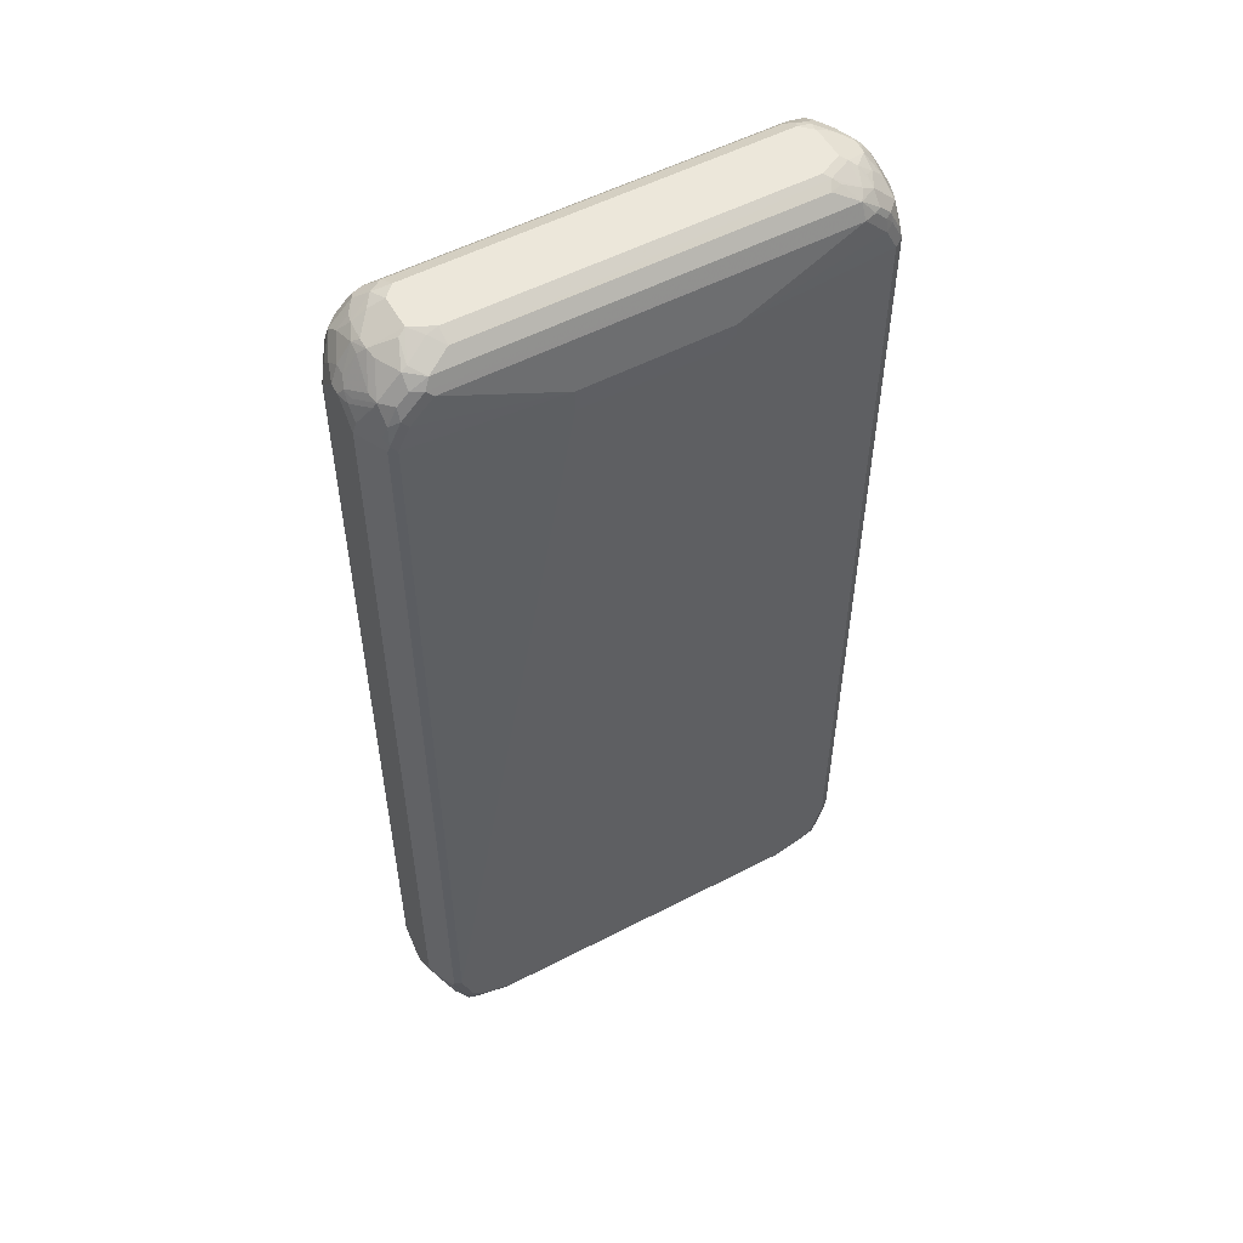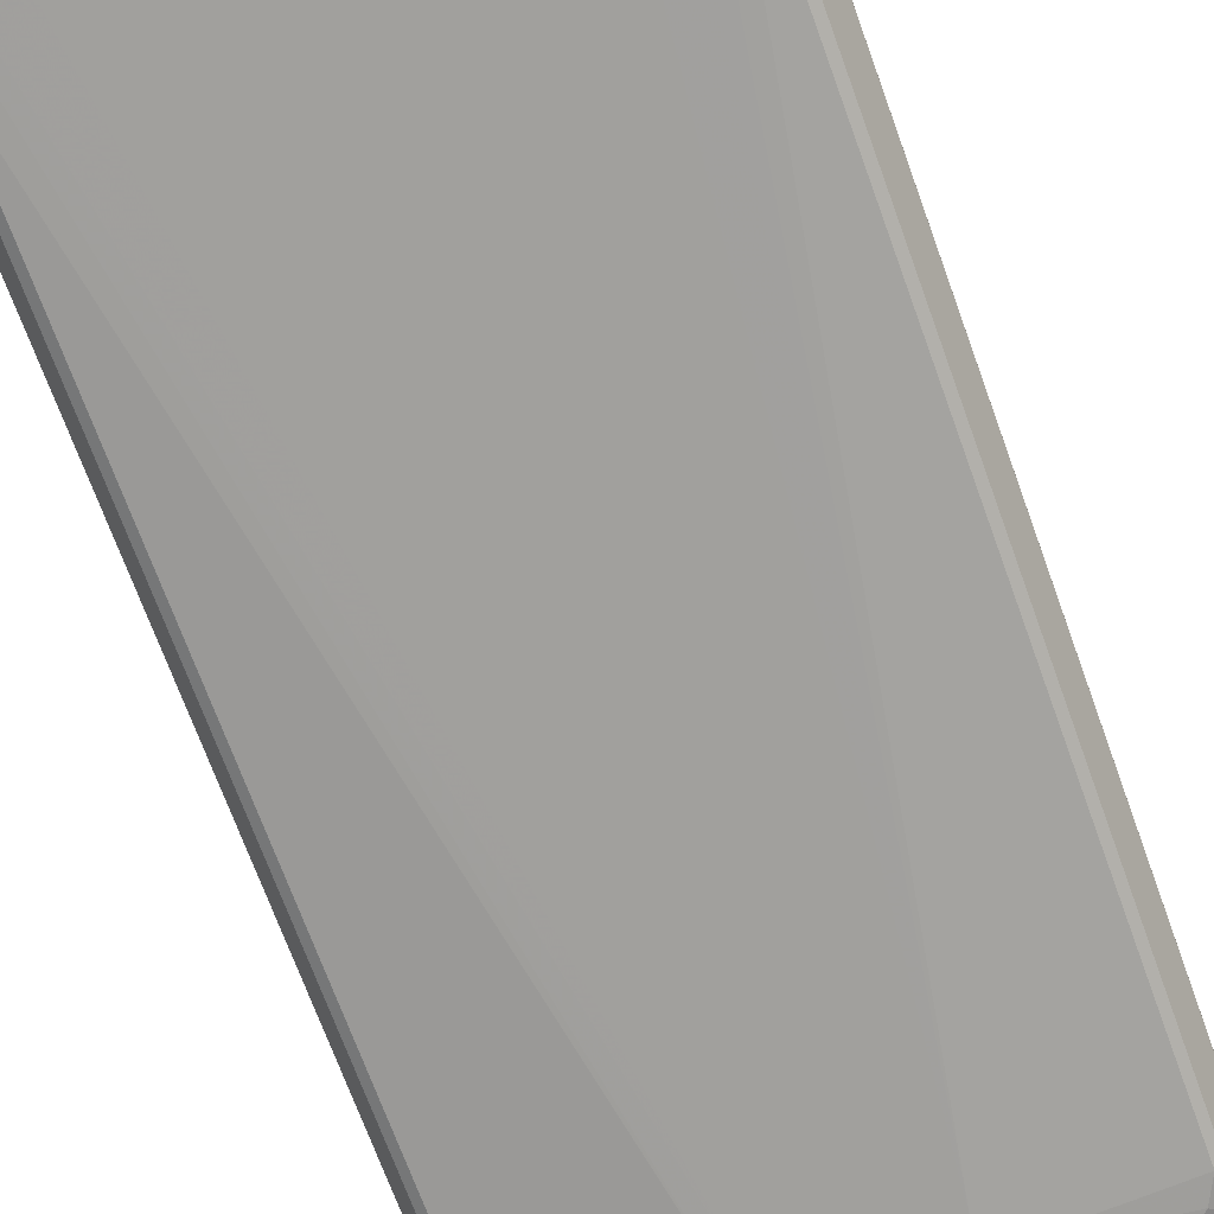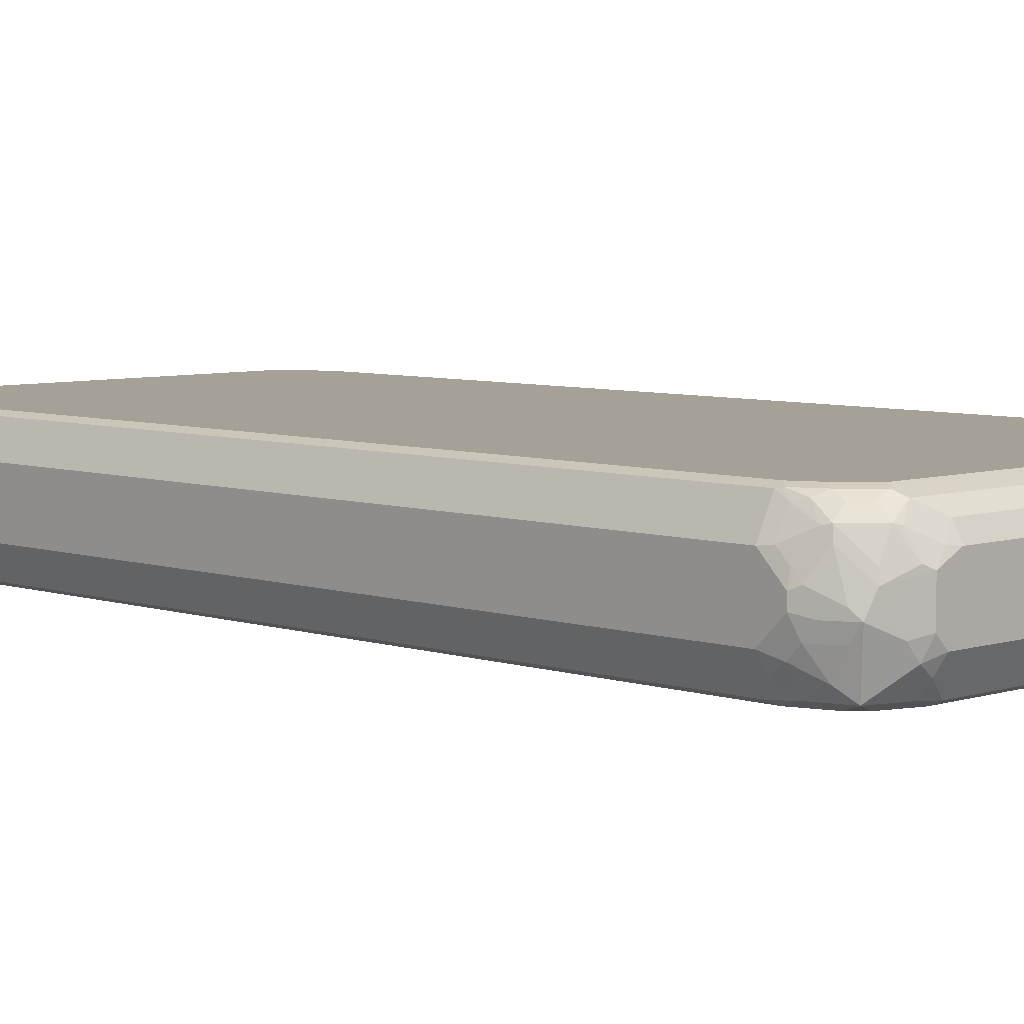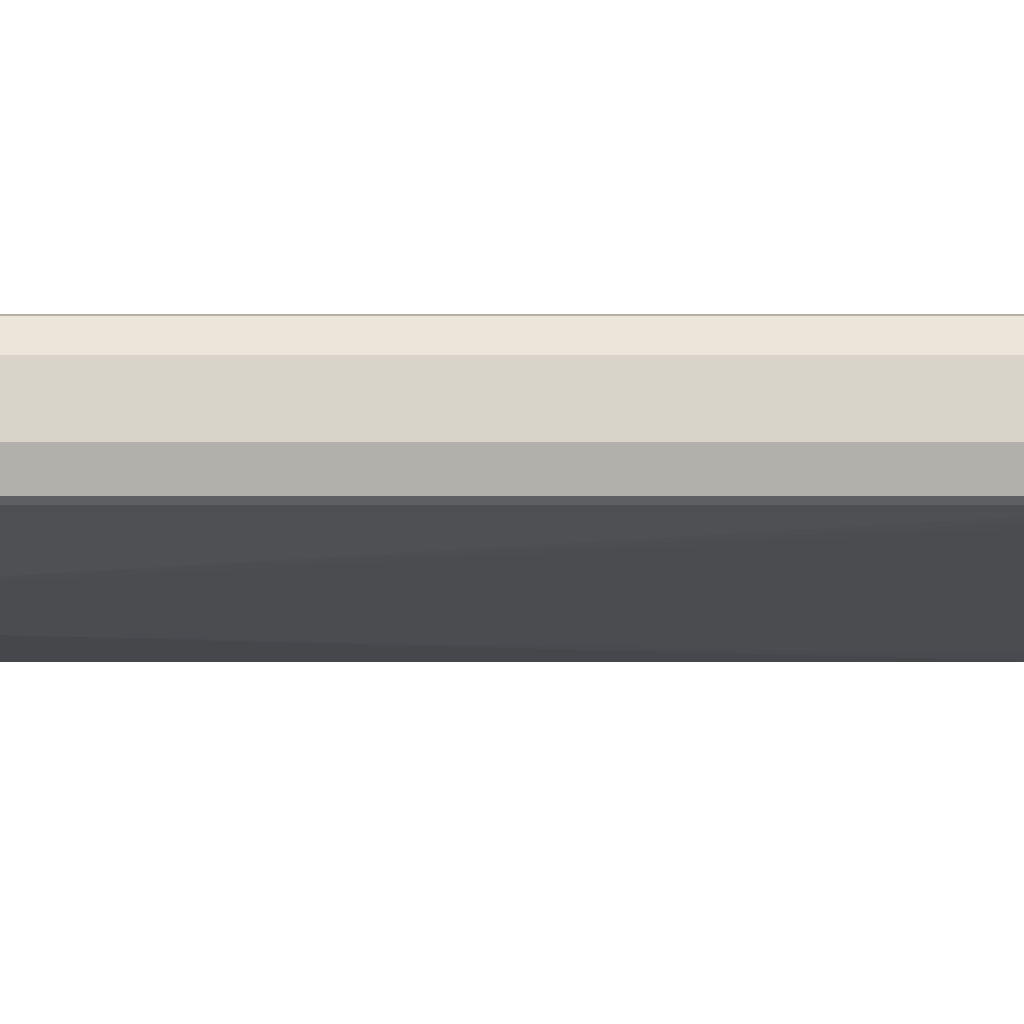
<metadata>
{"format":"obj","ext":"obj","renderer":"f3d","projection":"perspective","resolution":1024,"background":"white","views":[{"elev":54.1,"azim":151.1,"up":"+Y"},{"elev":-71.0,"azim":20.0,"up":"+Z"},{"elev":6.1,"azim":-44.5,"up":"+Z"},{"elev":-15.1,"azim":-90.0,"up":"+Z"}]}
</metadata>
<code>
v -0.4413 -0.8222 0
v -0.4379 -0.819 -0.0167
v -0.4312 -0.8324 -0.03009
v -0.4279 -0.849 -0.006668
v -0.4078 -0.8891 -0.006668
v -0.4413 -0.8222 0.02005
v -0.4413 -0.7821 -0.0401
v -0.4379 -0.7989 -0.03676
v -0.4312 -0.8123 -0.05014
v -0.4111 -0.8524 -0.07019
v -0.4111 -0.8725 -0.03009
v -0.3945 -0.8958 0.02674
v -0.4078 -0.869 0.05348
v -0.4145 -0.8557 0.06684
v -0.4145 -0.8757 0.006668
v -0.4345 -0.8356 0.02674
v -0.4045 -0.8658 -0.0635
v -0.3911 -0.8725 -0.09026
v -0.3911 -0.8925 -0.03009
v -0.351 -0.9126 -0.05014
v -0.3677 -0.9091 -0.02674
v -0.341 -0.9227 -0.02005
v -0.341 -0.9227 0.0401
v -0.4362 -0.8222 0.04262
v -0.4413 -0.7821 0.06017
v -0.4279 -0.7888 -0.06684
v -0.4413 0.7821 -0.0401
v -0.4111 -0.8123 -0.09026
v -0.4078 -0.8289 -0.08692
v -0.4045 -0.8457 -0.08357
v -0.3911 -0.8925 0.04512
v -0.3543 -0.9158 0.04679
v -0.4111 -0.8524 0.08524
v -0.4312 -0.8324 0.04512
v -0.331 -0.8925 -0.09026
v -0.3844 -0.8858 -0.0635
v -0.3811 -0.8423 -0.1003
v -0.361 -0.8623 -0.1003
v -0.3276 -0.9091 -0.06684
v -0.3209 -0.9227 -0.0401
v -0.3008 -0.9227 0.06017
v -0.3209 -0.9176 0.06267
v -0.361 -0.8976 0.08272
v -0.4161 -0.8423 0.08272
v -0.4362 -0.8022 0.06267
v -0.4161 -0.8022 0.1028
v -0.4145 -0.7821 0.1137
v -0.4413 0.7821 0.06017
v -0.4145 -0.7755 -0.09358
v -0.4413 0.8222 0
v -0.4362 0.8047 -0.0401
v -0.4345 0.7888 -0.05348
v -0.4145 0.7888 -0.09358
v -0.4011 -0.7821 -0.1003
v -0.371 -0.8925 0.08524
v -0.3911 -0.8524 0.1053
v -0.4078 -0.8222 0.107
v -0.3008 -0.8824 -0.1003
v -0.2942 -0.8958 -0.09358
v -0.1203 0.7621 -0.1203
v -0.1002 0.742 -0.1203
v 0.3209 -0.9227 -0.0401
v 0.3008 -0.9227 0.06017
v 0.3108 -0.9176 0.07019
v -0.3008 -0.9091 0.08692
v -0.341 -0.8891 0.107
v -0.4111 -0.7923 0.1153
v -0.4011 -0.7821 0.1203
v -0.4145 0.7821 0.1137
v -0.4161 0.7923 0.1103
v -0.4362 0.7923 0.07019
v -0.4362 0.8324 0.03009
v -0.4413 0.8222 0.02005
v -0.4161 0.8725 0.01001
v -0.4279 0.849 0
v -0.4362 0.8248 -0.02005
v -0.4312 0.8073 -0.05014
v -0.4161 0.8448 -0.06017
v -0.4145 0.8289 -0.07353
v -0.4111 0.8073 -0.09026
v -0.3945 0.8289 -0.09358
v -0.4011 0.7821 -0.1003
v -0.371 -0.8725 0.1053
v -0.3911 -0.8324 0.1153
v 0.3008 -0.8824 -0.1003
v 0.3075 -0.8958 -0.09358
v -0.1203 0.7821 -0.1203
v 0.1404 0.742 -0.1203
v 0.3276 -0.9158 -0.05348
v 0.3435 -0.9176 -0.0401
v 0.341 -0.9227 -0.02005
v 0.341 -0.9227 0.0401
v 0.351 -0.9176 0.05014
v 0.351 -0.8976 0.09026
v 0.3209 -0.91 0.08022
v 0.3008 -0.9091 0.08692
v 0.341 -0.8891 0.107
v -0.351 -0.8725 0.1153
v -0.3811 -0.8222 0.1203
v -0.4011 0.7821 0.1203
v -0.4036 0.8022 0.1153
v -0.4078 0.8222 0.107
v -0.4161 0.8324 0.09026
v -0.4161 0.8524 0.07019
v -0.4287 0.8423 0.0401
v -0.4086 0.8824 0.02005
v -0.4279 0.849 0.02005
v -0.3945 0.8958 0
v -0.3911 0.8976 -0.01001
v -0.4078 0.869 -0.0401
v -0.4111 0.8474 -0.07019
v -0.3911 0.8474 -0.09026
v -0.3811 0.8448 -0.09526
v -0.3811 0.8222 -0.1003
v 0.361 -0.8623 -0.1003
v 0.3677 -0.8757 -0.09358
v 0.3861 -0.8725 -0.09026
v 0.3259 -0.8925 -0.09026
v 0.346 -0.9126 -0.05014
v 0.1404 0.7821 -0.1203
v -0.341 0.8623 -0.1003
v 0.4011 -0.7821 -0.1003
v 0.3811 -0.8423 -0.1003
v 0.3677 -0.9091 -0.02005
v 0.4078 -0.8891 0
v 0.3911 -0.8976 0.03009
v 0.361 -0.91 0.06017
v 0.371 -0.8875 0.09026
v 0.371 -0.8674 0.1103
v 0.361 -0.8649 0.1153
v 0.341 -0.8623 0.1203
v -0.341 -0.8623 0.1203
v -0.361 0.8623 0.1203
v -0.3836 0.8423 0.1153
v -0.4061 0.8524 0.09026
v -0.3761 0.8725 0.1103
v -0.4078 0.869 0.06017
v -0.3961 0.8925 0.03009
v -0.3945 0.8958 0.02005
v -0.3877 0.8891 -0.0401
v -0.341 0.9227 0.0401
v -0.341 0.9227 -0.02005
v -0.351 0.9176 -0.03009
v -0.361 0.91 -0.0401
v -0.371 0.8875 -0.07019
v -0.371 0.8674 -0.09026
v -0.361 0.8649 -0.09526
v 0.3836 -0.8623 -0.09526
v 0.3961 -0.8725 -0.07019
v 0.3877 -0.8891 -0.0401
v 0.3961 -0.8524 -0.09026
v 0.4086 -0.8423 -0.08022
v 0.4086 -0.8623 -0.06017
v 0.341 0.8623 -0.1003
v 0.3811 0.8222 -0.1003
v 0.4011 0.7821 -0.1003
v -0.341 0.8891 -0.08692
v 0.351 0.8725 -0.09526
v 0.4145 -0.7821 -0.09358
v 0.3945 -0.8423 -0.09358
v 0.4078 -0.869 0.06017
v 0.4161 -0.8725 -0.01001
v 0.4413 -0.8222 0
v 0.4413 -0.8222 0.02005
v 0.4279 -0.849 0.02005
v 0.3877 -0.8891 0.06017
v 0.371 -0.8976 0.07019
v 0.4111 -0.8474 0.09026
v 0.3911 -0.8474 0.1103
v 0.3811 -0.8448 0.1153
v 0.3811 -0.8222 0.1203
v 0.361 0.8623 0.1203
v -0.3677 0.8757 0.1137
v -0.366 0.8925 0.09026
v -0.3877 0.8891 0.06017
v -0.3677 0.9091 0.0401
v -0.371 0.8976 -0.05014
v -0.3435 0.9176 0.06017
v -0.3209 0.9227 0.06017
v -0.3008 0.9227 -0.0401
v -0.3108 0.9176 -0.05014
v -0.351 0.8976 -0.07019
v 0.4161 -0.7923 -0.09026
v 0.4161 -0.8324 -0.07019
v 0.4161 -0.8524 -0.05014
v 0.3911 0.8324 -0.09526
v 0.4111 0.7923 -0.09526
v 0.4145 0.7821 -0.09358
v -0.3209 0.91 -0.06017
v -0.3008 0.9091 -0.06684
v 0.341 0.8891 -0.08692
v 0.371 0.8725 -0.08524
v 0.4413 -0.7821 -0.0401
v 0.4161 -0.8448 0.08022
v 0.4362 -0.8324 -0.01001
v 0.4362 -0.8123 -0.03009
v 0.4362 -0.8248 0.0401
v 0.4413 -0.7821 0.06017
v 0.4362 -0.8047 0.06017
v 0.4312 -0.8073 0.07019
v 0.4345 -0.7888 0.07353
v 0.4145 -0.8289 0.09358
v 0.4145 -0.7888 0.1137
v 0.4111 -0.8073 0.1103
v 0.3945 -0.8289 0.1137
v 0.4011 -0.7821 0.1203
v 0.4011 0.7821 0.1203
v 0.3911 0.8524 0.1103
v 0.371 0.8725 0.1103
v 0.3476 0.8891 0.107
v -0.3342 0.8891 0.107
v -0.3142 0.9091 0.08692
v -0.3276 0.9158 0.07353
v -0.346 0.9126 0.07019
v 0.3209 0.9227 0.06017
v 0.3008 0.9227 -0.0401
v 0.3008 0.9091 -0.06684
v 0.4362 -0.7923 -0.05014
v 0.3911 0.8524 -0.08524
v 0.4078 0.8222 -0.08692
v 0.4161 0.8022 -0.08272
v 0.4413 0.7821 -0.0401
v 0.361 0.8976 -0.06267
v 0.371 0.8925 -0.06517
v 0.3209 0.9176 -0.04262
v 0.4413 0.7821 0.06017
v 0.4145 0.7755 0.1137
v 0.4111 0.8123 0.1103
v 0.4111 0.8524 0.09026
v 0.3844 0.8658 0.1036
v 0.4078 0.8289 0.107
v 0.371 0.8925 0.09026
v 0.3643 0.8858 0.1036
v 0.3276 0.9091 0.08692
v 0.341 0.9227 0.0401
v 0.351 0.9126 0.07019
v 0.341 0.9227 -0.02005
v 0.4111 0.8524 -0.06517
v 0.4161 0.8423 -0.06267
v 0.4362 0.8022 -0.04262
v 0.4413 0.8222 0
v 0.3543 0.9158 -0.02674
v 0.3911 0.8925 -0.02507
v 0.4413 0.8222 0.02005
v 0.4379 0.7989 0.05683
v 0.4312 0.8123 0.07019
v 0.4279 0.7888 0.08692
v 0.4312 0.8324 0.05014
v 0.4279 0.849 0.02674
v 0.4078 0.869 0.06684
v 0.3877 0.8891 0.06684
v 0.3911 0.8925 0.05014
v 0.3443 0.9059 0.08357
v 0.3677 0.9091 0.04679
v 0.3945 0.8958 0.01336
v 0.3945 0.8958 -0.006668
v 0.4145 0.8557 -0.04679
v 0.4312 0.8324 -0.02507
v 0.4078 0.869 -0.03341
v 0.4362 0.8222 -0.02255
v 0.4345 0.8356 -0.006668
v 0.4279 0.849 0.006668
v 0.4379 0.819 0.03676
v 0.4045 0.8858 0.0234
v 0.4061 0.8824 0.002497
f 1 2 3
f 1 3 4
f 1 4 5
f 1 5 6
f 1 6 25
f 1 25 48
f 1 48 73
f 1 73 50
f 1 50 27
f 1 27 7
f 1 7 8
f 1 8 2
f 2 8 9
f 2 9 3
f 3 9 10
f 3 10 11
f 3 11 5
f 3 5 4
f 5 12 13
f 5 13 14
f 5 14 15
f 5 15 16
f 5 16 6
f 5 11 17
f 5 17 18
f 5 18 19
f 5 19 20
f 5 20 21
f 5 21 22
f 5 22 23
f 5 23 12
f 6 16 24
f 6 24 25
f 7 26 9
f 7 9 8
f 7 27 53
f 7 53 49
f 7 49 26
f 9 26 28
f 9 28 10
f 10 28 29
f 10 29 30
f 10 30 18
f 10 18 17
f 10 17 11
f 12 31 13
f 12 23 32
f 12 32 31
f 13 31 33
f 13 33 14
f 14 33 16
f 14 16 15
f 16 33 34
f 16 34 24
f 18 35 20
f 18 20 36
f 18 36 19
f 18 30 29
f 18 29 28
f 18 28 54
f 18 54 37
f 18 37 38
f 18 38 35
f 19 36 20
f 20 35 39
f 20 39 40
f 20 40 22
f 20 22 21
f 22 40 62
f 22 62 91
f 22 91 92
f 22 92 63
f 22 63 41
f 22 41 23
f 23 41 42
f 23 42 43
f 23 43 32
f 24 34 33
f 24 33 44
f 24 44 45
f 24 45 25
f 25 45 46
f 25 46 47
f 25 47 69
f 25 69 48
f 26 49 28
f 27 50 76
f 27 76 51
f 27 51 52
f 27 52 53
f 28 49 54
f 31 32 55
f 31 55 33
f 32 43 55
f 33 56 57
f 33 57 44
f 33 55 83
f 33 83 56
f 35 38 58
f 35 58 59
f 35 59 39
f 37 54 60
f 37 60 38
f 38 60 61
f 38 61 58
f 39 59 40
f 40 59 86
f 40 86 62
f 41 63 64
f 41 64 65
f 41 65 42
f 42 65 66
f 42 66 43
f 43 66 55
f 44 57 46
f 44 46 45
f 46 67 47
f 46 57 67
f 47 67 68
f 47 68 100
f 47 100 69
f 48 69 70
f 48 70 71
f 48 71 72
f 48 72 73
f 49 53 82
f 49 82 54
f 50 73 74
f 50 74 75
f 50 75 76
f 51 77 52
f 51 76 78
f 51 78 77
f 52 77 111
f 52 111 79
f 52 79 53
f 53 79 80
f 53 80 112
f 53 112 81
f 53 81 114
f 53 114 82
f 54 82 87
f 54 87 60
f 55 66 83
f 56 84 57
f 56 83 98
f 56 98 84
f 57 84 67
f 58 85 86
f 58 86 59
f 58 61 88
f 58 88 85
f 60 87 120
f 60 120 88
f 60 88 61
f 62 89 90
f 62 90 91
f 62 86 89
f 63 92 93
f 63 93 64
f 64 93 94
f 64 94 95
f 64 95 96
f 64 96 65
f 65 96 97
f 65 97 66
f 66 97 98
f 66 98 83
f 67 84 99
f 67 99 68
f 68 99 132
f 68 132 131
f 68 131 171
f 68 171 206
f 68 206 207
f 68 207 172
f 68 172 133
f 68 133 100
f 69 100 101
f 69 101 70
f 70 101 102
f 70 102 103
f 70 103 71
f 71 103 72
f 72 103 104
f 72 104 105
f 72 105 106
f 72 106 74
f 72 74 107
f 72 107 73
f 73 107 74
f 74 106 108
f 74 108 109
f 74 109 110
f 74 110 75
f 75 78 76
f 75 110 78
f 77 78 111
f 78 110 111
f 79 111 80
f 80 111 112
f 81 112 113
f 81 113 114
f 82 114 87
f 84 98 132
f 84 132 99
f 85 88 115
f 85 115 86
f 86 115 116
f 86 116 117
f 86 117 118
f 86 118 119
f 86 119 89
f 87 114 121
f 87 121 154
f 87 154 120
f 88 120 156
f 88 156 122
f 88 122 123
f 88 123 115
f 89 119 90
f 90 119 124
f 90 124 91
f 91 124 125
f 91 125 126
f 91 126 92
f 92 126 93
f 93 127 94
f 93 126 127
f 94 128 97
f 94 97 95
f 94 127 128
f 95 97 96
f 97 128 129
f 97 129 130
f 97 130 131
f 97 131 98
f 98 131 132
f 100 133 134
f 100 134 101
f 101 134 102
f 102 135 103
f 102 134 136
f 102 136 135
f 103 135 104
f 104 135 137
f 104 137 106
f 104 106 105
f 106 137 138
f 106 138 139
f 106 139 108
f 108 139 109
f 109 140 110
f 109 139 141
f 109 141 142
f 109 142 143
f 109 143 144
f 109 144 140
f 110 140 145
f 110 145 111
f 111 145 146
f 111 146 112
f 112 146 147
f 112 147 113
f 113 147 121
f 113 121 114
f 115 123 148
f 115 148 116
f 116 148 117
f 117 149 125
f 117 125 150
f 117 150 124
f 117 124 119
f 117 119 118
f 117 148 151
f 117 151 152
f 117 152 153
f 117 153 149
f 120 154 155
f 120 155 156
f 121 147 157
f 121 157 158
f 121 158 154
f 122 159 160
f 122 160 123
f 122 156 188
f 122 188 159
f 123 160 148
f 124 150 125
f 125 161 126
f 125 149 153
f 125 153 162
f 125 162 163
f 125 163 164
f 125 164 165
f 125 165 161
f 126 161 166
f 126 166 127
f 127 166 167
f 127 167 128
f 128 167 166
f 128 166 161
f 128 161 168
f 128 168 169
f 128 169 129
f 129 169 170
f 129 170 130
f 130 170 171
f 130 171 131
f 133 172 210
f 133 210 211
f 133 211 173
f 133 173 134
f 134 173 136
f 135 136 137
f 136 173 174
f 136 174 175
f 136 175 137
f 137 175 138
f 138 176 139
f 138 175 176
f 139 176 141
f 140 144 177
f 140 177 145
f 141 178 179
f 141 179 215
f 141 215 235
f 141 235 237
f 141 237 216
f 141 216 180
f 141 180 142
f 141 176 178
f 142 180 181
f 142 181 143
f 143 181 182
f 143 182 144
f 144 182 145
f 144 145 177
f 145 182 157
f 145 157 146
f 146 157 147
f 148 160 151
f 151 160 159
f 151 159 183
f 151 183 152
f 152 184 185
f 152 185 153
f 152 183 184
f 153 185 162
f 154 158 186
f 154 186 155
f 155 186 187
f 155 187 156
f 156 187 188
f 157 182 189
f 157 189 190
f 157 190 217
f 157 217 191
f 157 191 158
f 158 191 192
f 158 192 219
f 158 219 186
f 159 193 183
f 159 188 222
f 159 222 193
f 161 165 197
f 161 197 194
f 161 194 168
f 162 185 195
f 162 195 163
f 163 195 196
f 163 196 218
f 163 218 193
f 163 193 222
f 163 222 241
f 163 241 244
f 163 244 226
f 163 226 198
f 163 198 164
f 164 197 165
f 164 198 199
f 164 199 197
f 168 194 199
f 168 199 200
f 168 200 201
f 168 201 202
f 168 202 203
f 168 203 204
f 168 204 169
f 169 205 170
f 169 204 203
f 169 203 205
f 170 205 171
f 171 205 203
f 171 203 206
f 172 207 228
f 172 228 208
f 172 208 209
f 172 209 210
f 173 211 212
f 173 212 213
f 173 213 174
f 174 213 214
f 174 214 176
f 174 176 175
f 176 214 178
f 178 214 213
f 178 213 179
f 179 213 212
f 179 212 234
f 179 234 215
f 180 216 181
f 181 189 182
f 181 216 217
f 181 217 190
f 181 190 189
f 183 193 218
f 183 218 184
f 184 218 196
f 184 196 185
f 185 196 195
f 186 219 220
f 186 220 187
f 187 221 188
f 187 220 221
f 188 221 222
f 191 223 224
f 191 224 192
f 191 217 225
f 191 225 223
f 192 224 238
f 192 238 219
f 194 197 199
f 198 203 201
f 198 201 199
f 198 226 247
f 198 247 227
f 198 227 203
f 199 201 200
f 201 203 202
f 203 227 207
f 203 207 206
f 207 227 228
f 208 229 230
f 208 230 209
f 208 228 231
f 208 231 229
f 209 230 232
f 209 232 233
f 209 233 210
f 210 233 253
f 210 253 234
f 210 234 212
f 210 212 211
f 215 234 236
f 215 236 235
f 216 237 225
f 216 225 217
f 219 238 220
f 220 238 239
f 220 239 221
f 221 240 222
f 221 239 240
f 222 240 241
f 223 225 237
f 223 237 242
f 223 242 224
f 224 242 243
f 224 243 238
f 226 244 245
f 226 245 246
f 226 246 247
f 227 247 228
f 228 246 229
f 228 229 231
f 228 247 246
f 229 246 248
f 229 248 249
f 229 249 250
f 229 250 232
f 229 232 230
f 232 250 251
f 232 251 252
f 232 252 236
f 232 236 253
f 232 253 233
f 234 253 236
f 235 236 254
f 235 254 255
f 235 255 256
f 235 256 237
f 236 252 254
f 237 256 242
f 238 257 258
f 238 258 239
f 238 243 259
f 238 259 257
f 239 258 260
f 239 260 240
f 240 260 241
f 241 260 261
f 241 261 262
f 241 262 249
f 241 249 244
f 242 256 243
f 243 256 259
f 244 249 248
f 244 248 263
f 244 263 245
f 245 263 248
f 245 248 246
f 249 262 264
f 249 264 250
f 250 264 252
f 250 252 251
f 252 264 255
f 252 255 254
f 255 264 256
f 256 264 265
f 256 265 259
f 257 261 258
f 257 259 265
f 257 265 261
f 258 261 260
f 261 265 262
f 262 265 264

</code>
